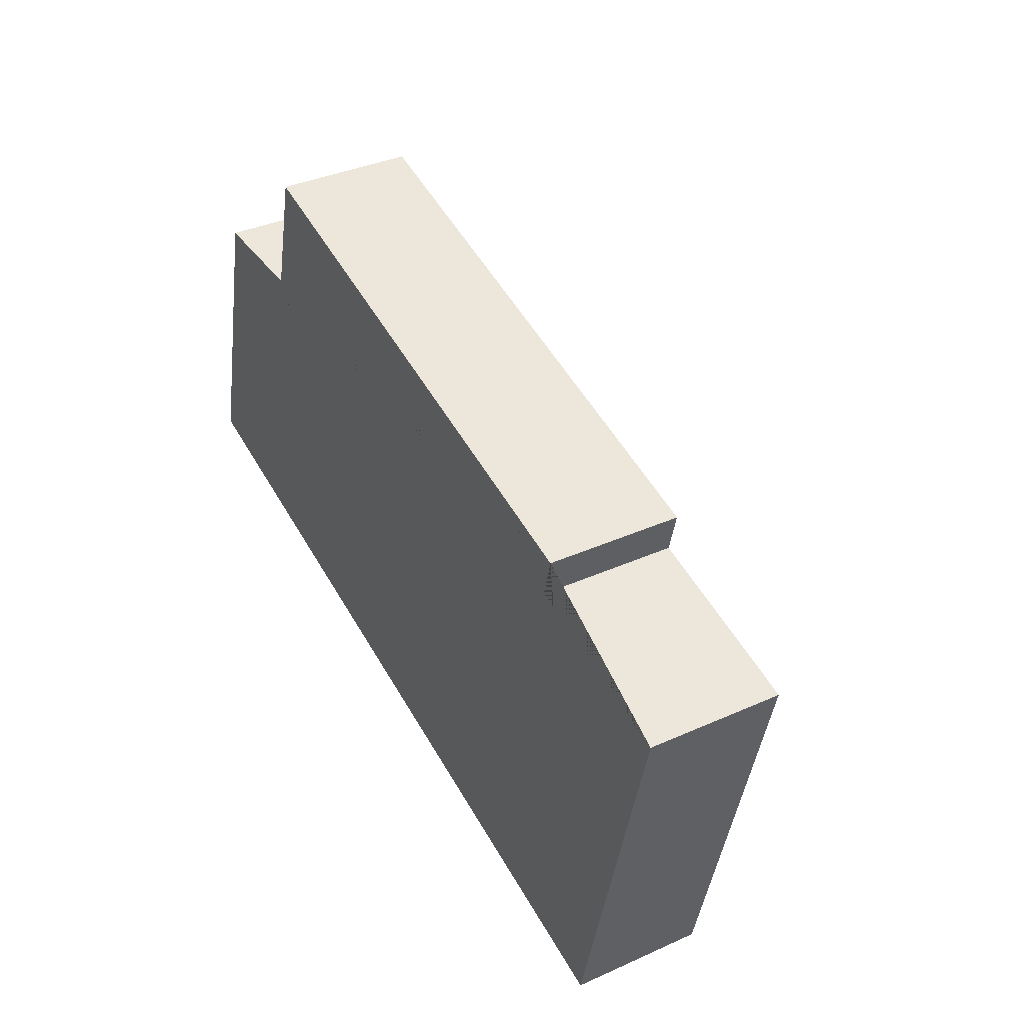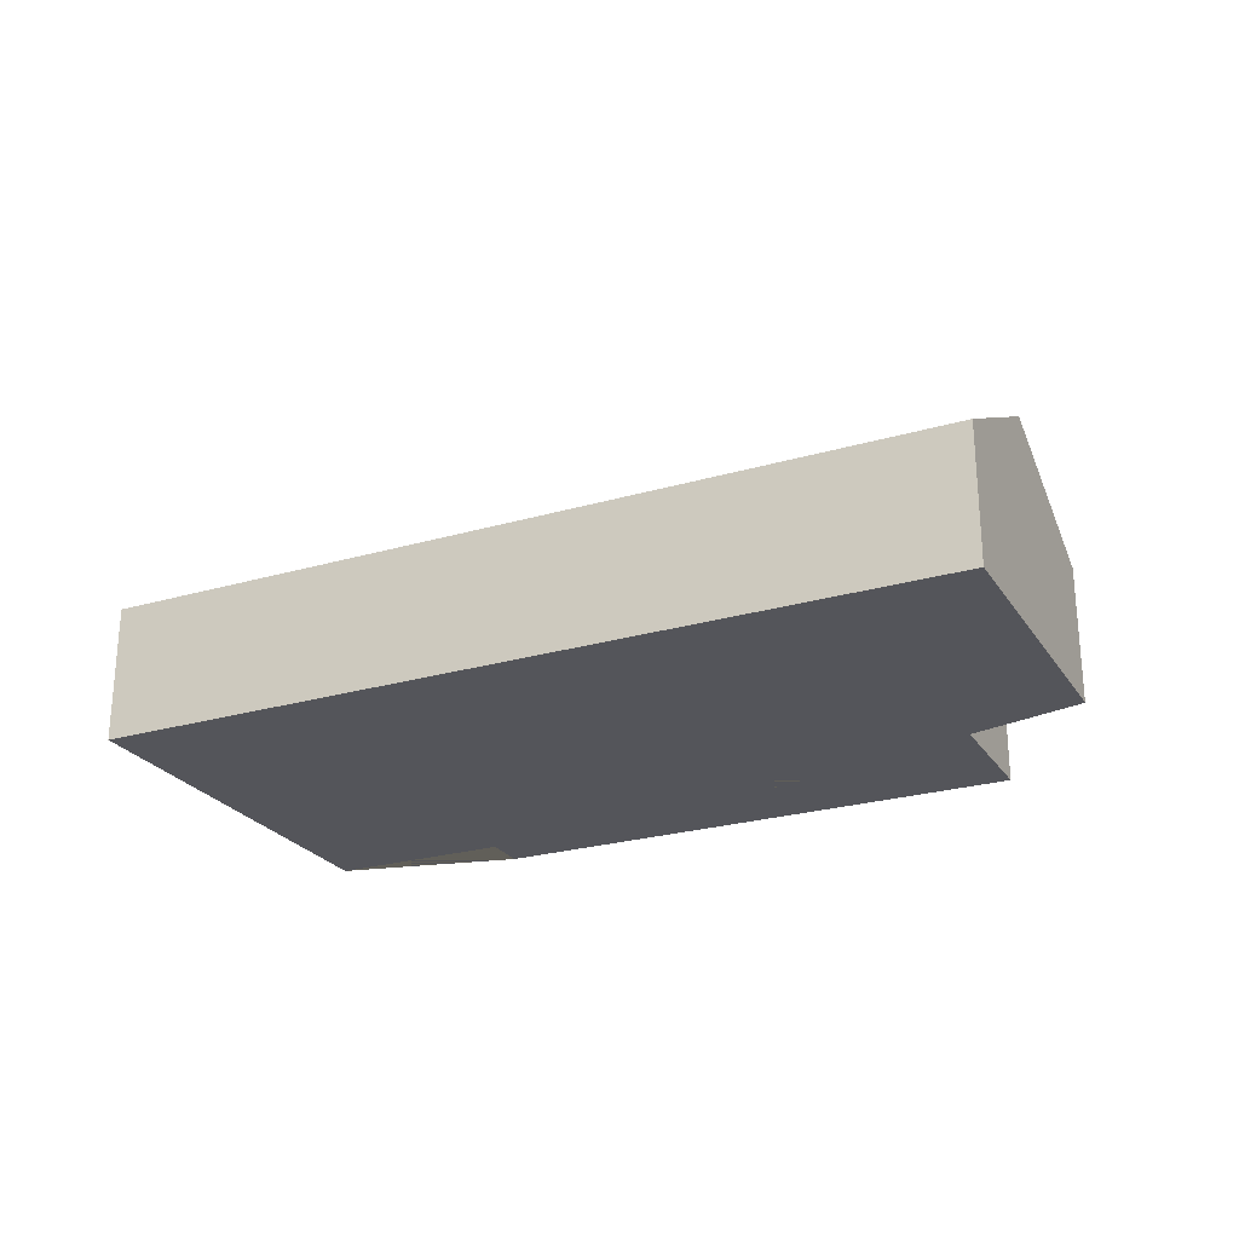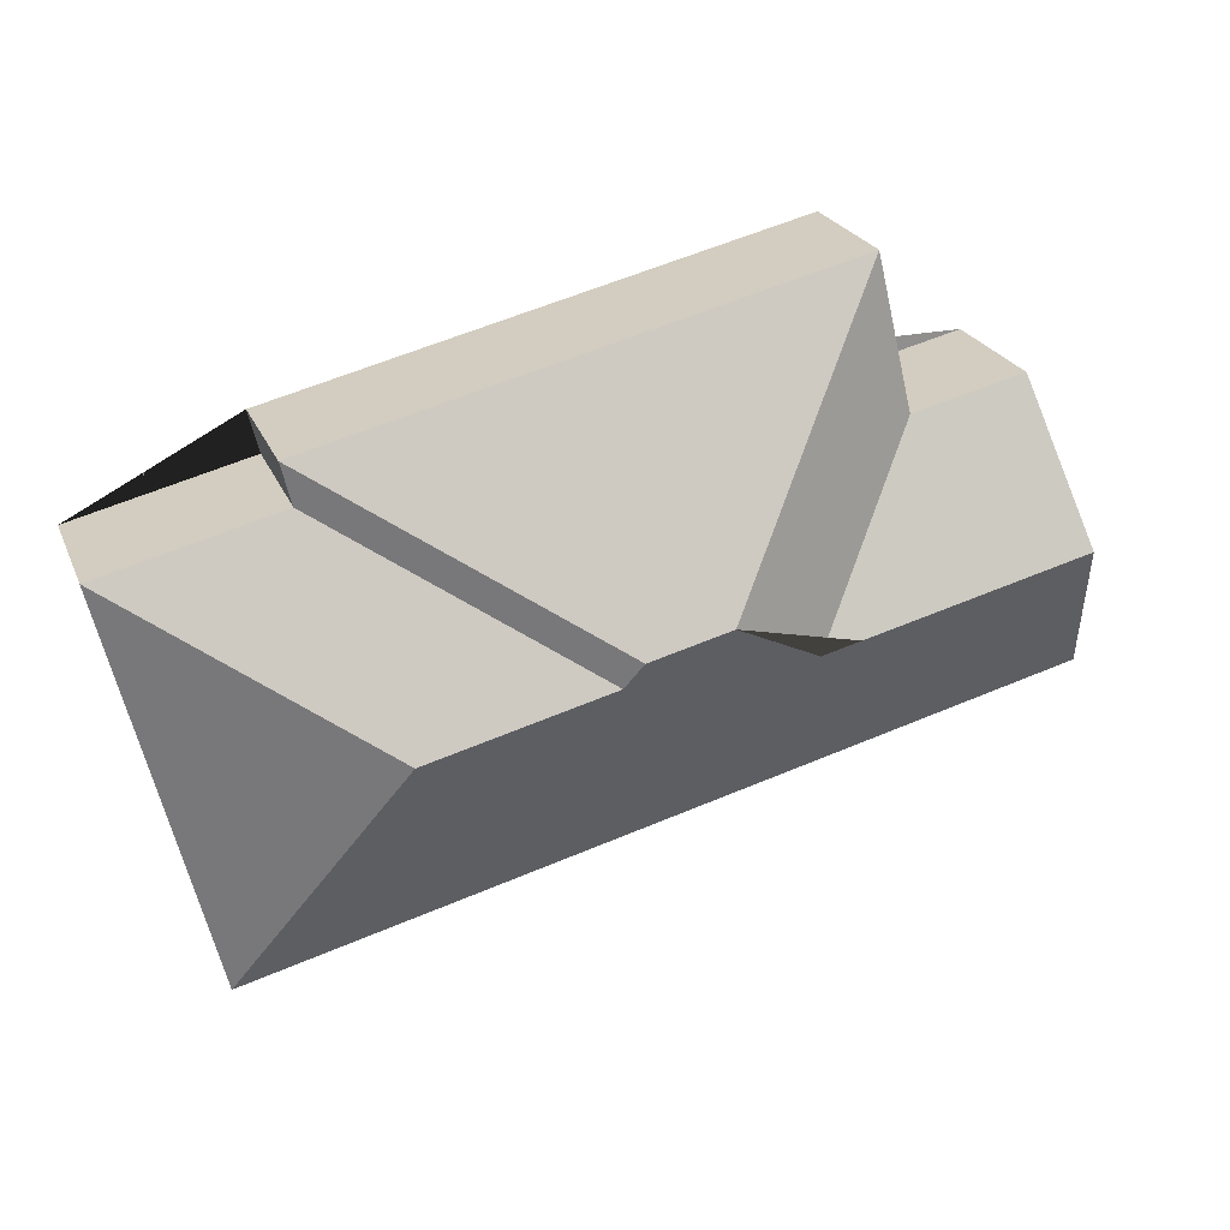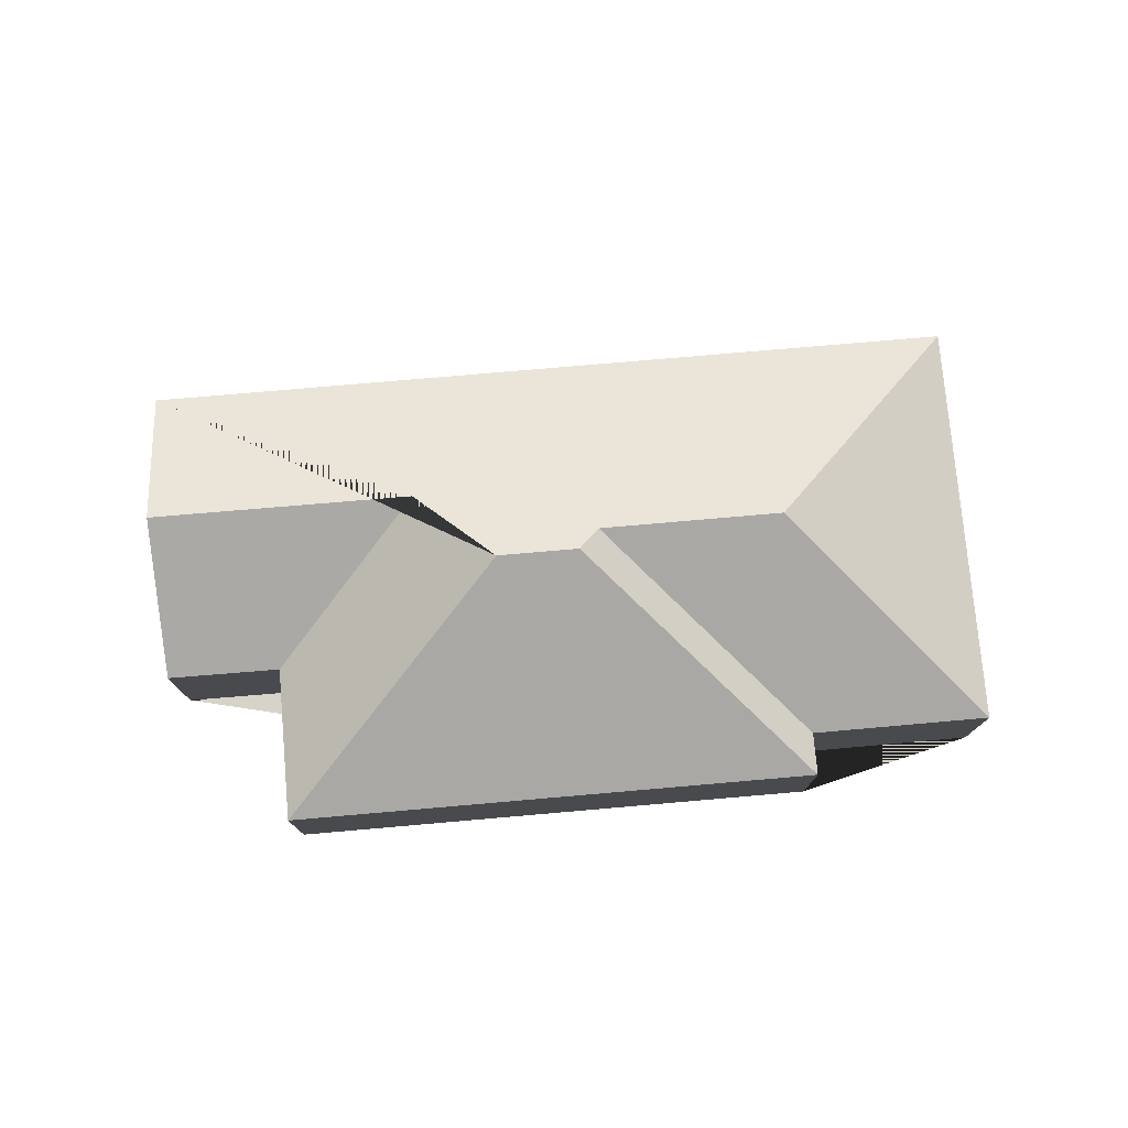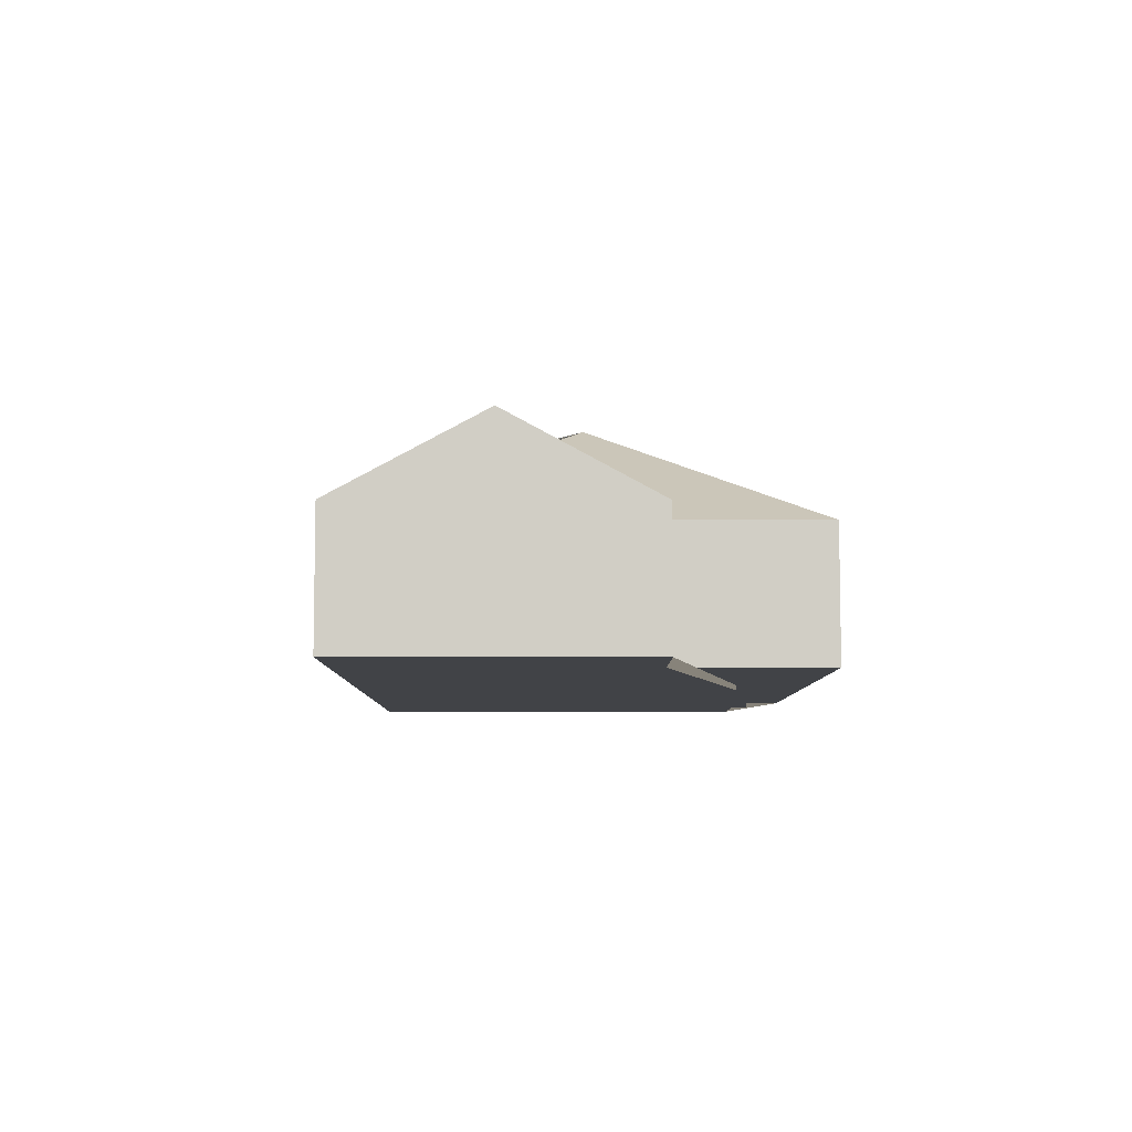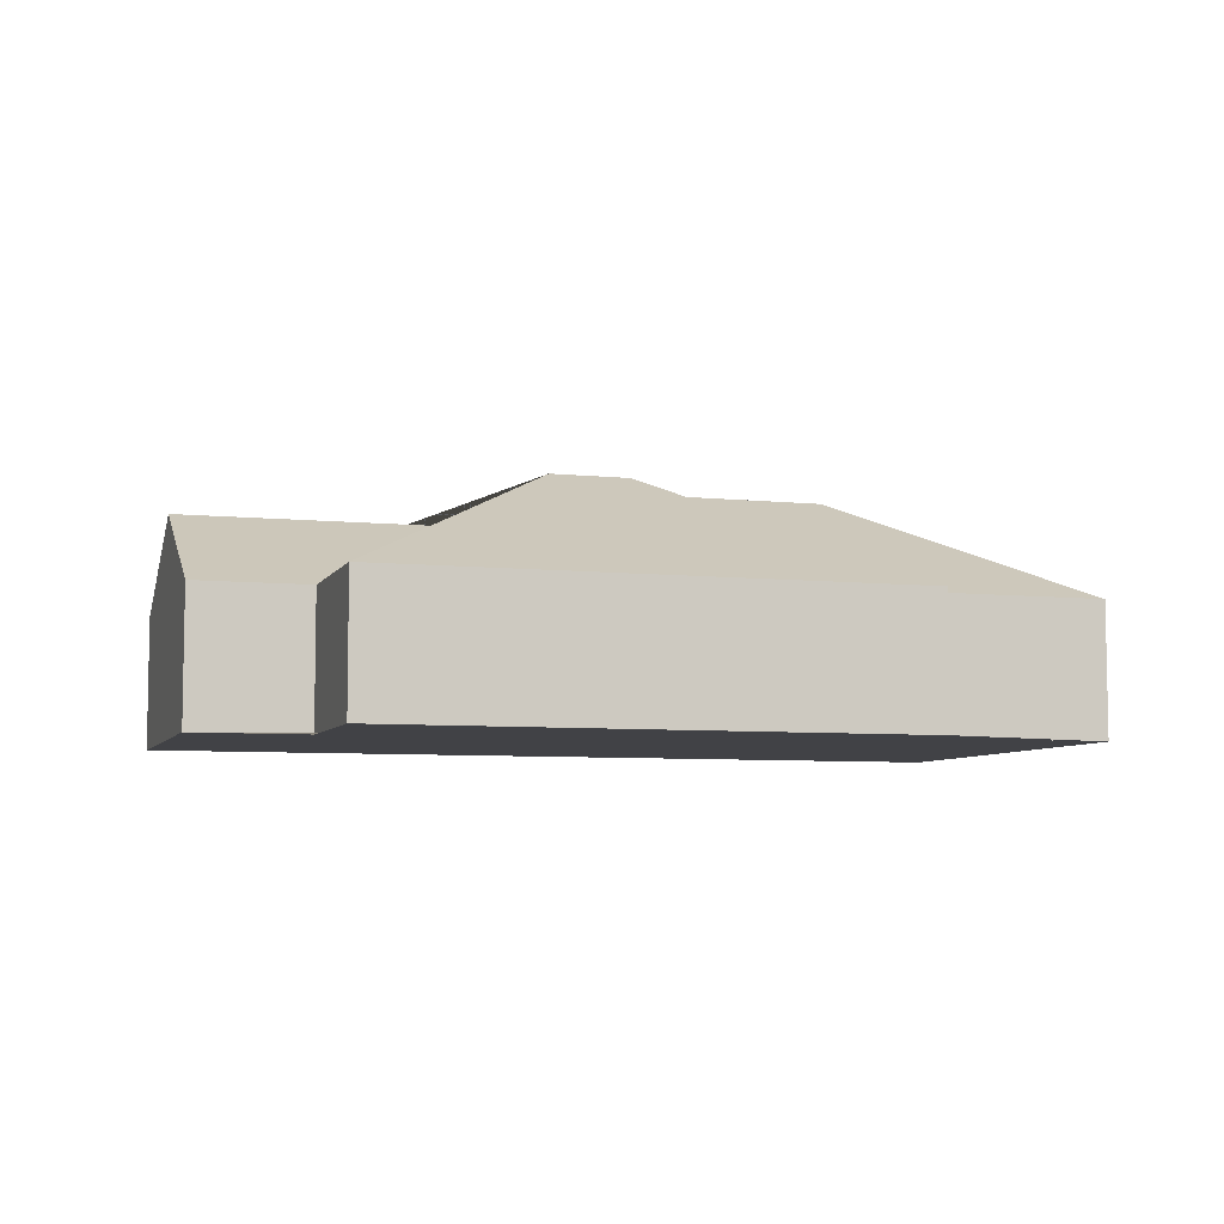
<metadata>
{"format":"obj","ext":"obj","renderer":"f3d","projection":"perspective","resolution":1024,"background":"white","views":[{"elev":36.9,"azim":59.9,"up":"+Z"},{"elev":-25.0,"azim":-140.9,"up":"+Y"},{"elev":24.1,"azim":161.1,"up":"+Z"},{"elev":76.5,"azim":8.7,"up":"+Y"},{"elev":-7.1,"azim":-76.8,"up":"+Y"},{"elev":-6.6,"azim":-3.6,"up":"+Y"}]}
</metadata>
<code>
o BK39_500_016033_0005
v 445.7 75 -88.77
v 149.9 75 -16.95
v 539.5 75 -136.6
v 439.9 75 -112.3
v 129.1 75 -102.5
v 66.01 75 -87.5
v 247.6 145 -172.1
v 292.6 145 -183
v 301.2 138.4 -197.8
v 402.6 138.3 -222.5
v 193 120.9 -205
v 46.05 120.7 -169.7
v 26.01 75 -252.2
v 484.4 75 -363.5
v 445.7 0 -88.77
v 149.9 0 -16.95
v 129.1 0 -102.5
v 66.01 0 -87.5
v 26.01 0 -252.2
v 484.4 0 -363.5
v 539.5 0 -136.6
v 439.9 0 -112.3
f 2 7 8 1
f 5 11 7 2
f 12 11 5 6
f 13 14 10 9 8 7 11 12
f 3 10 14
f 4 3 10 9
f 1 4 9 8
f 6 12 13
f 15 16 17 18 19 20 21 22
f 1 15 16 2
f 2 16 17 5
f 5 17 18 6
f 6 18 19 13
f 13 19 20 14
f 14 20 21 3
f 3 21 22 4
f 4 22 15 1

</code>
